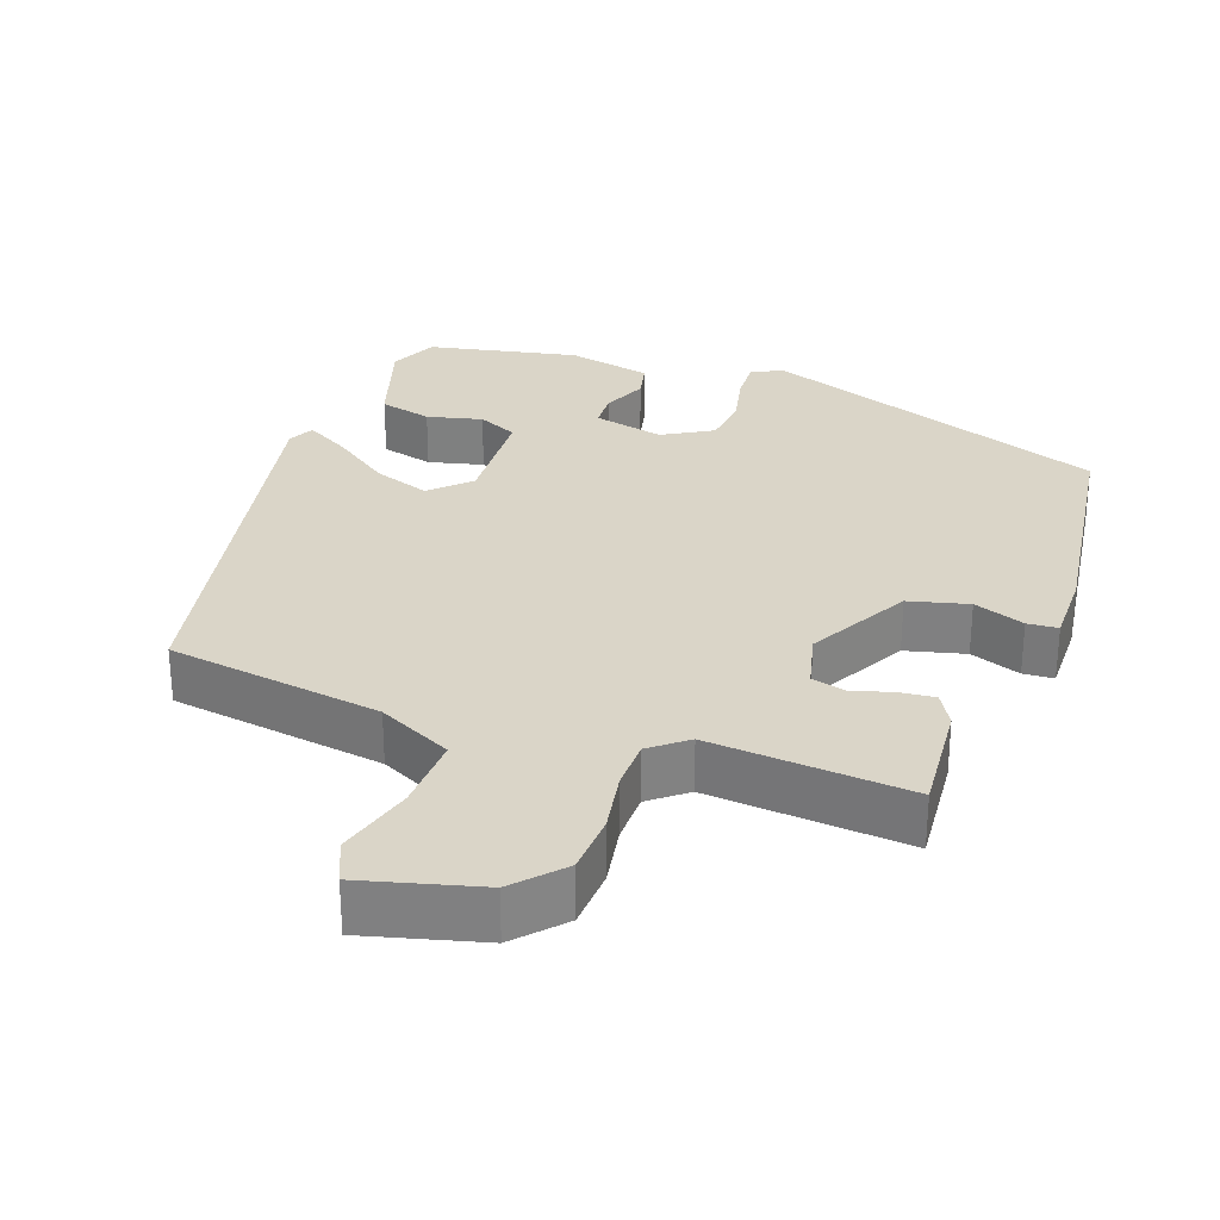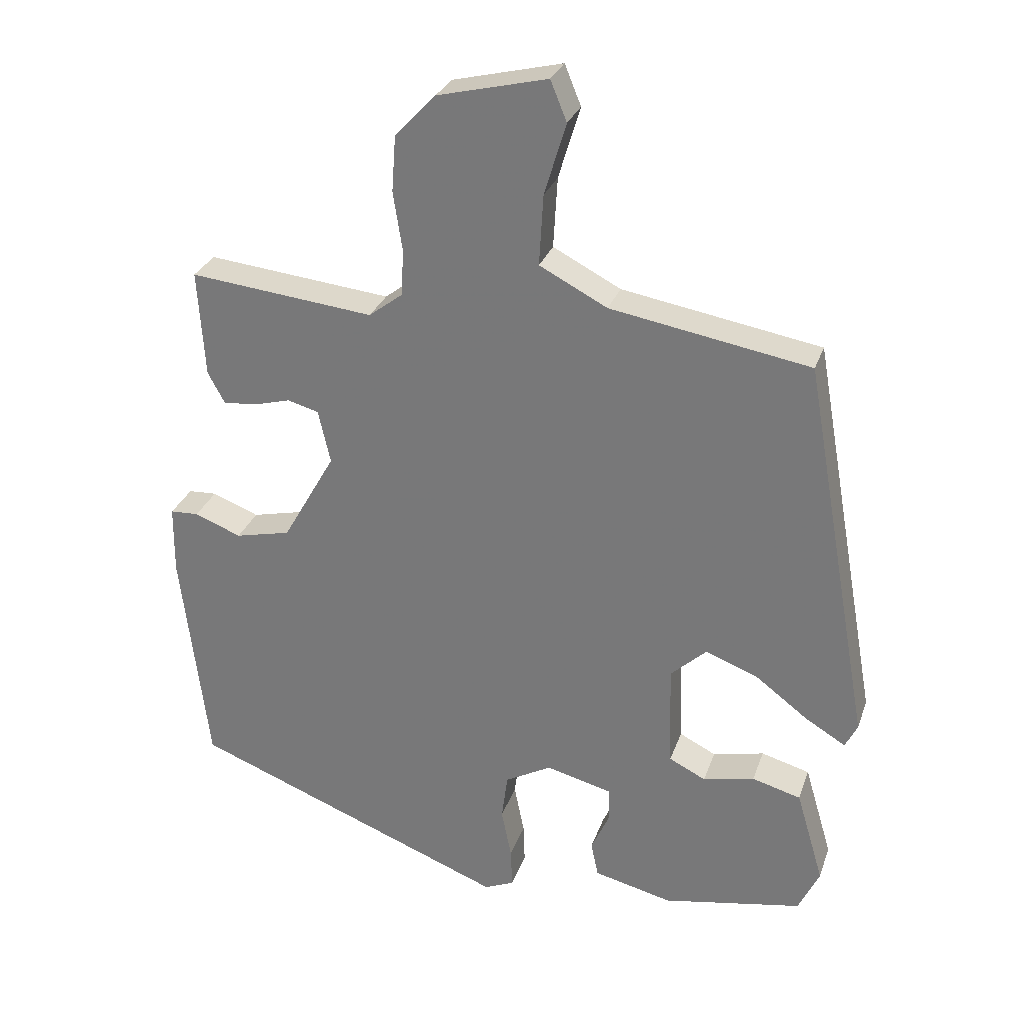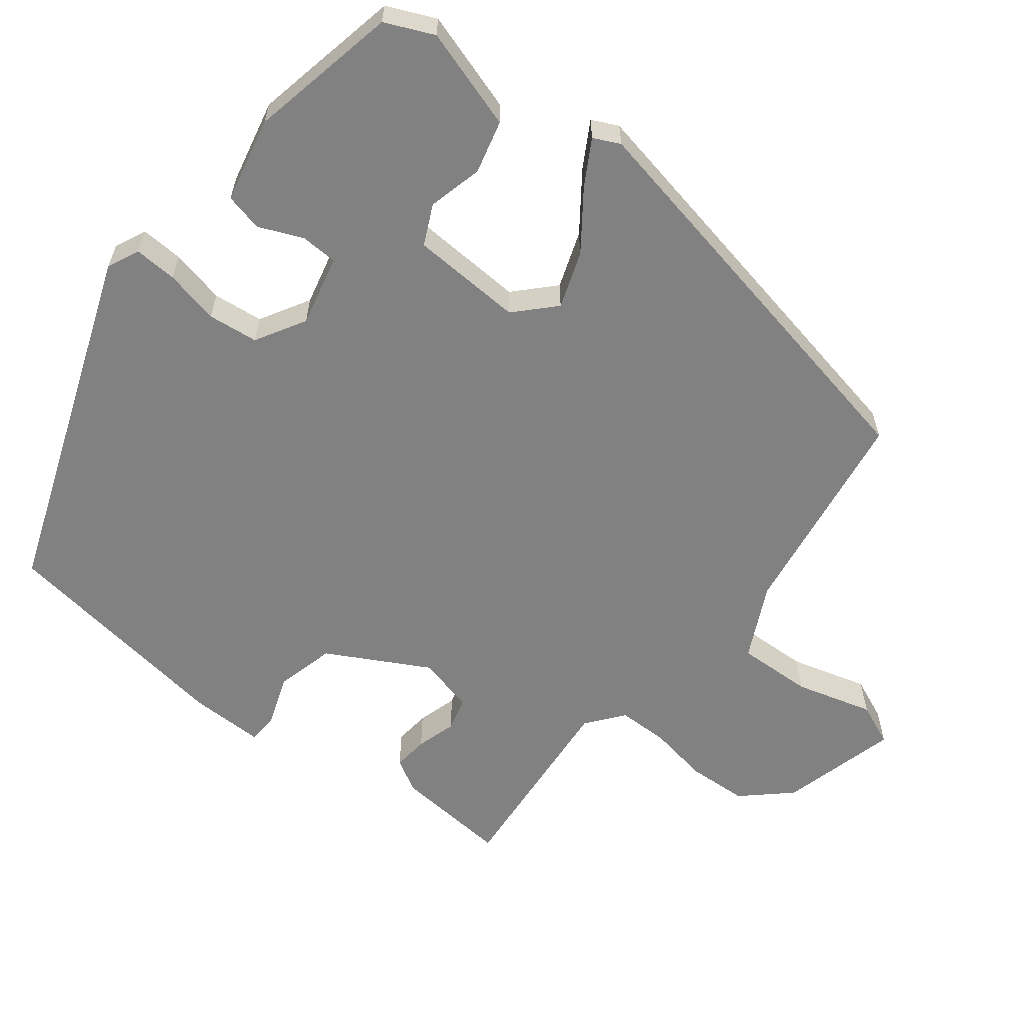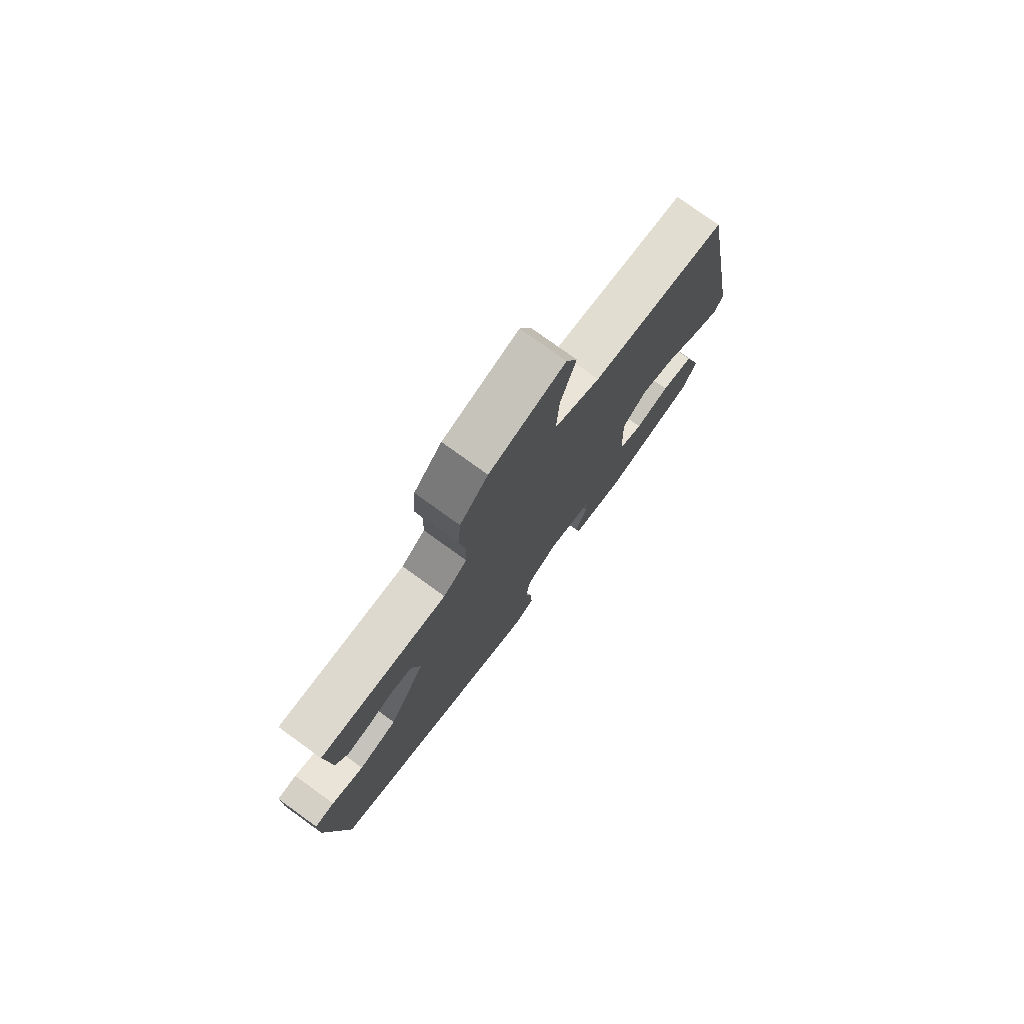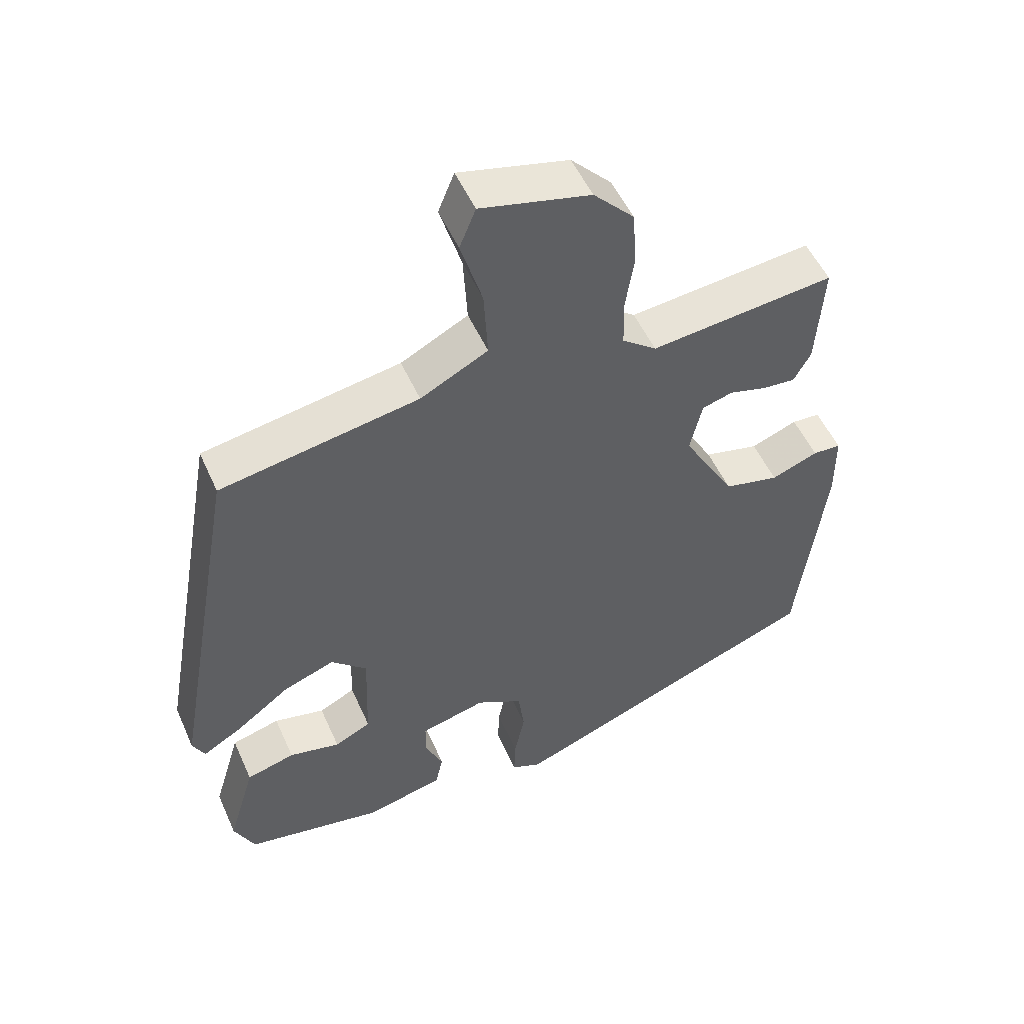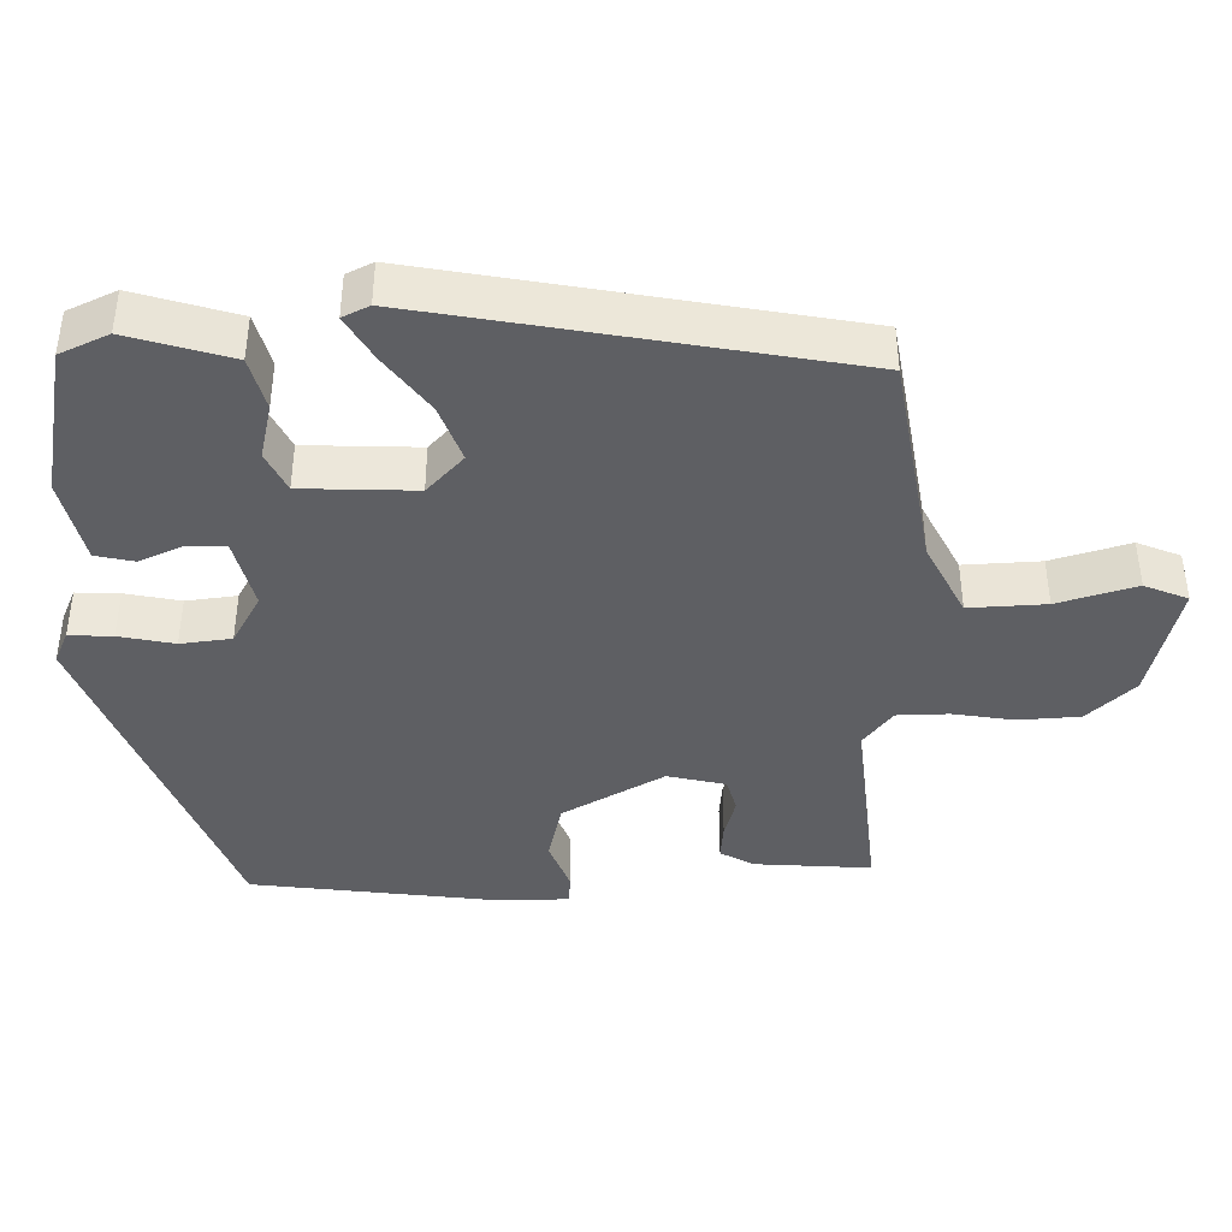
<metadata>
{"format":"obj","ext":"obj","renderer":"f3d","projection":"perspective","resolution":1024,"background":"white","views":[{"elev":29.2,"azim":18.5,"up":"+Y"},{"elev":28.9,"azim":-162.8,"up":"+Z"},{"elev":-60.4,"azim":-129.1,"up":"+Y"},{"elev":77.3,"azim":125.8,"up":"+Z"},{"elev":52.1,"azim":-23.6,"up":"+Z"},{"elev":-41.3,"azim":-89.4,"up":"+Y"}]}
</metadata>
<code>
v -0.477 0.07 -0.443
v -0.508 0.07 -0.377
v -0.467 0.07 -0.238
v -0.395 0.07 -0.218
v -0.319 0.07 -0.235
v -0.265 0.07 -0.208
v -0.26 0.07 -0.054
v -0.313 0.07 -0.005
v -0.39 0.07 -0.034
v -0.468 0.07 -0.093
v -0.528 0.07 -0.129
v -0.546 0.07 -0.093
v -0.444 0.07 0.478
v -0.15 0.07 0.529
v -0.05 0.07 0.581
v -0.056 0.07 0.685
v -0.088 0.07 0.791
v -0.064 0.07 0.85
v 0.098 0.07 0.811
v 0.158 0.07 0.748
v 0.164 0.07 0.665
v 0.151 0.07 0.581
v 0.153 0.07 0.511
v 0.204 0.07 0.472
v 0.477 0.07 0.501
v 0.467 0.07 0.343
v 0.442 0.07 0.297
v 0.393 0.07 0.301
v 0.338 0.07 0.316
v 0.292 0.07 0.303
v 0.274 0.07 0.224
v 0.352 0.07 0.087
v 0.434 0.07 0.068
v 0.503 0.07 0.095
v 0.545 0.07 0.093
v 0.546 0.07 -0.009
v 0.506 0.07 -0.34
v 0.033 0.07 -0.525
v -0.011 0.07 -0.506
v -0.009 0.07 -0.447
v 0.006 0.07 -0.372
v -0.003 0.07 -0.303
v -0.072 0.07 -0.265
v -0.169 0.07 -0.29
v -0.17 0.07 -0.341
v -0.143 0.07 -0.401
v -0.154 0.07 -0.453
v -0.27 0.07 -0.481
v -0.477 0 -0.443
v -0.508 0 -0.377
v -0.467 0 -0.238
v -0.395 0 -0.218
v -0.319 0 -0.235
v -0.265 0 -0.208
v -0.26 0 -0.054
v -0.313 0 -0.005
v -0.39 0 -0.034
v -0.468 0 -0.093
v -0.528 0 -0.129
v -0.546 0 -0.093
v -0.444 0 0.478
v -0.15 0 0.529
v -0.05 0 0.581
v -0.056 0 0.685
v -0.088 0 0.791
v -0.064 0 0.85
v 0.098 0 0.811
v 0.158 0 0.748
v 0.164 0 0.665
v 0.151 0 0.581
v 0.153 0 0.511
v 0.204 0 0.472
v 0.477 0 0.501
v 0.467 0 0.343
v 0.442 0 0.297
v 0.393 0 0.301
v 0.338 0 0.316
v 0.292 0 0.303
v 0.274 0 0.224
v 0.352 0 0.087
v 0.434 0 0.068
v 0.503 0 0.095
v 0.545 0 0.093
v 0.546 0 -0.009
v 0.506 0 -0.34
v 0.033 0 -0.525
v -0.011 0 -0.506
v -0.009 0 -0.447
v 0.006 0 -0.372
v -0.003 0 -0.303
v -0.072 0 -0.265
v -0.169 0 -0.29
v -0.17 0 -0.341
v -0.143 0 -0.401
v -0.154 0 -0.453
v -0.27 0 -0.481
f 45 46 47 48
f 44 45 48 1
f 38 39 40 41
f 38 41 42
f 37 38 42
f 36 37 42 43
f 33 34 35 36
f 32 33 36 43
f 26 27 28 29
f 24 25 26 29
f 23 24 29 30
f 19 20 21 22
f 19 22 23
f 16 17 18 19
f 15 16 19 23
f 14 15 23 30
f 9 10 11 12
f 9 12 13 14
f 2 3 4 5
f 44 1 2 5
f 44 5 6
f 31 32 43 44
f 31 44 6 7
f 30 31 7 8
f 8 9 14 30
f 96 95 94 93
f 49 96 93 92
f 89 88 87 86
f 90 89 86
f 90 86 85
f 91 90 85 84
f 84 83 82 81
f 91 84 81 80
f 77 76 75 74
f 77 74 73 72
f 78 77 72 71
f 70 69 68 67
f 71 70 67
f 67 66 65 64
f 71 67 64 63
f 78 71 63 62
f 60 59 58 57
f 62 61 60 57
f 53 52 51 50
f 53 50 49 92
f 54 53 92
f 92 91 80 79
f 55 54 92 79
f 56 55 79 78
f 78 62 57 56
f 1 49 50 2
f 2 50 51 3
f 3 51 52 4
f 4 52 53 5
f 5 53 54 6
f 6 54 55 7
f 7 55 56 8
f 8 56 57 9
f 9 57 58 10
f 10 58 59 11
f 11 59 60 12
f 12 60 61 13
f 13 61 62 14
f 14 62 63 15
f 15 63 64 16
f 16 64 65 17
f 17 65 66 18
f 18 66 67 19
f 19 67 68 20
f 20 68 69 21
f 21 69 70 22
f 22 70 71 23
f 23 71 72 24
f 24 72 73 25
f 25 73 74 26
f 26 74 75 27
f 27 75 76 28
f 28 76 77 29
f 29 77 78 30
f 30 78 79 31
f 31 79 80 32
f 32 80 81 33
f 33 81 82 34
f 34 82 83 35
f 35 83 84 36
f 36 84 85 37
f 37 85 86 38
f 38 86 87 39
f 39 87 88 40
f 40 88 89 41
f 41 89 90 42
f 42 90 91 43
f 43 91 92 44
f 44 92 93 45
f 45 93 94 46
f 46 94 95 47
f 47 95 96 48
f 48 96 49 1

</code>
